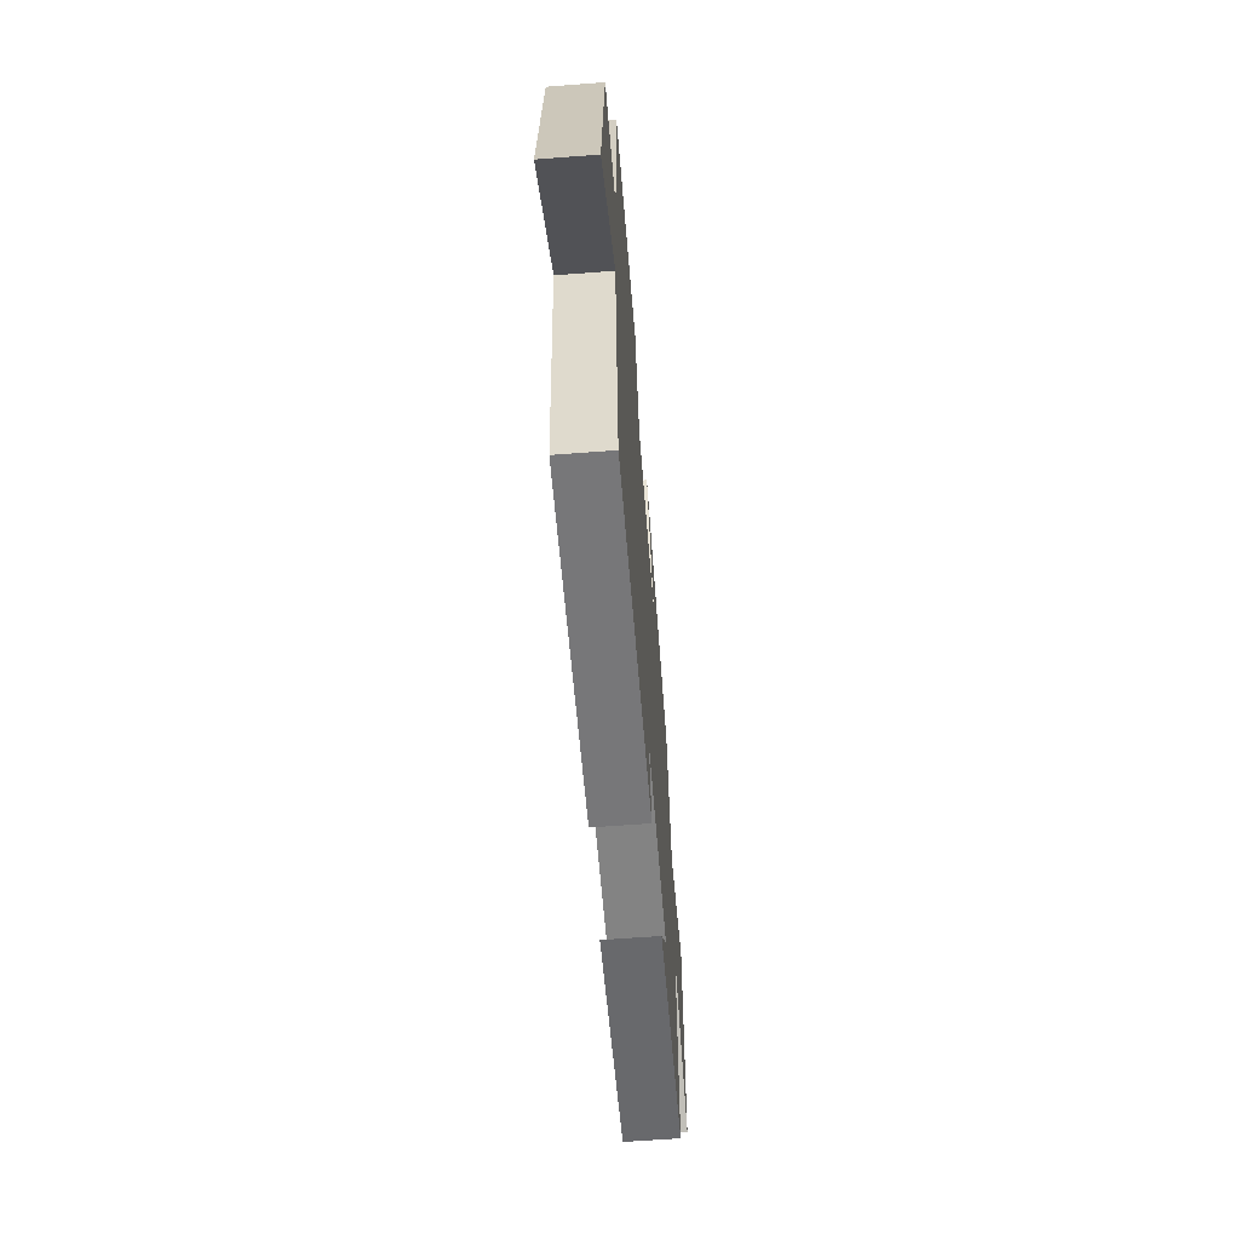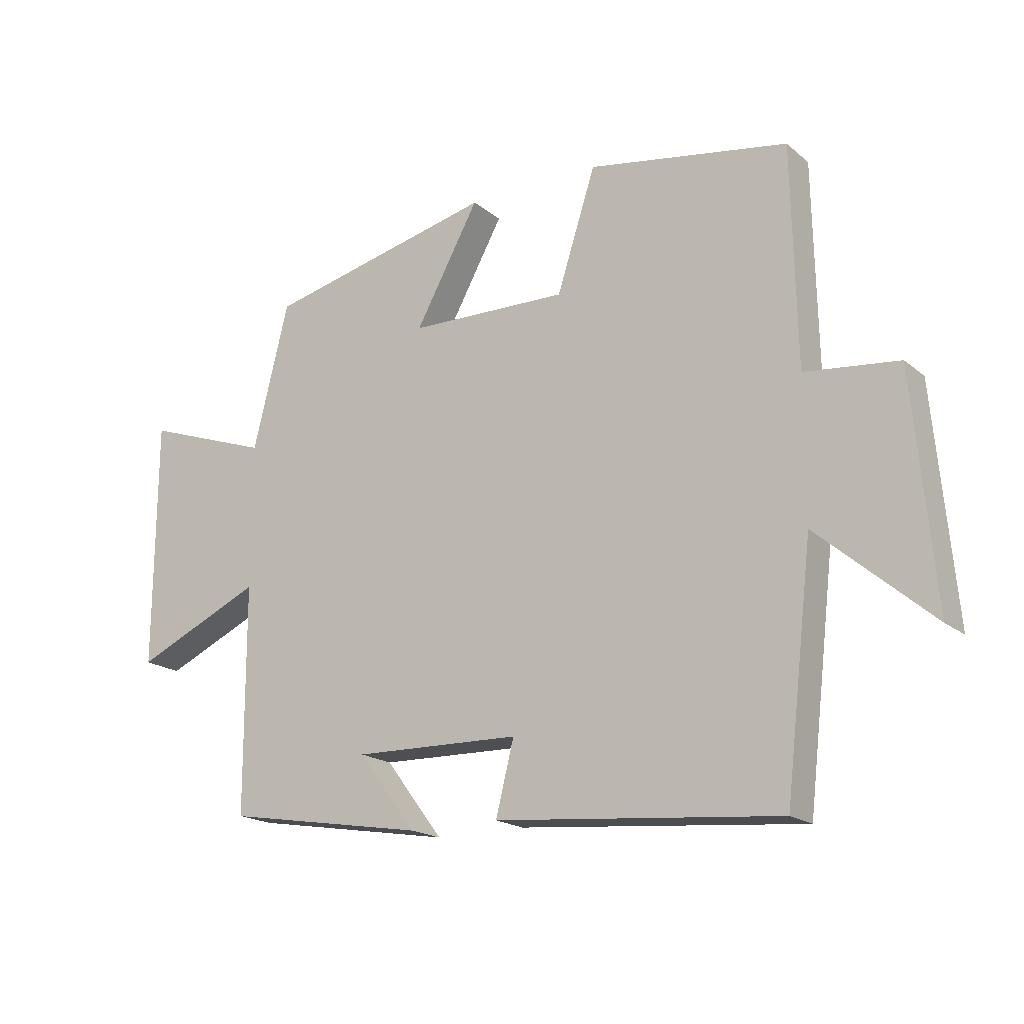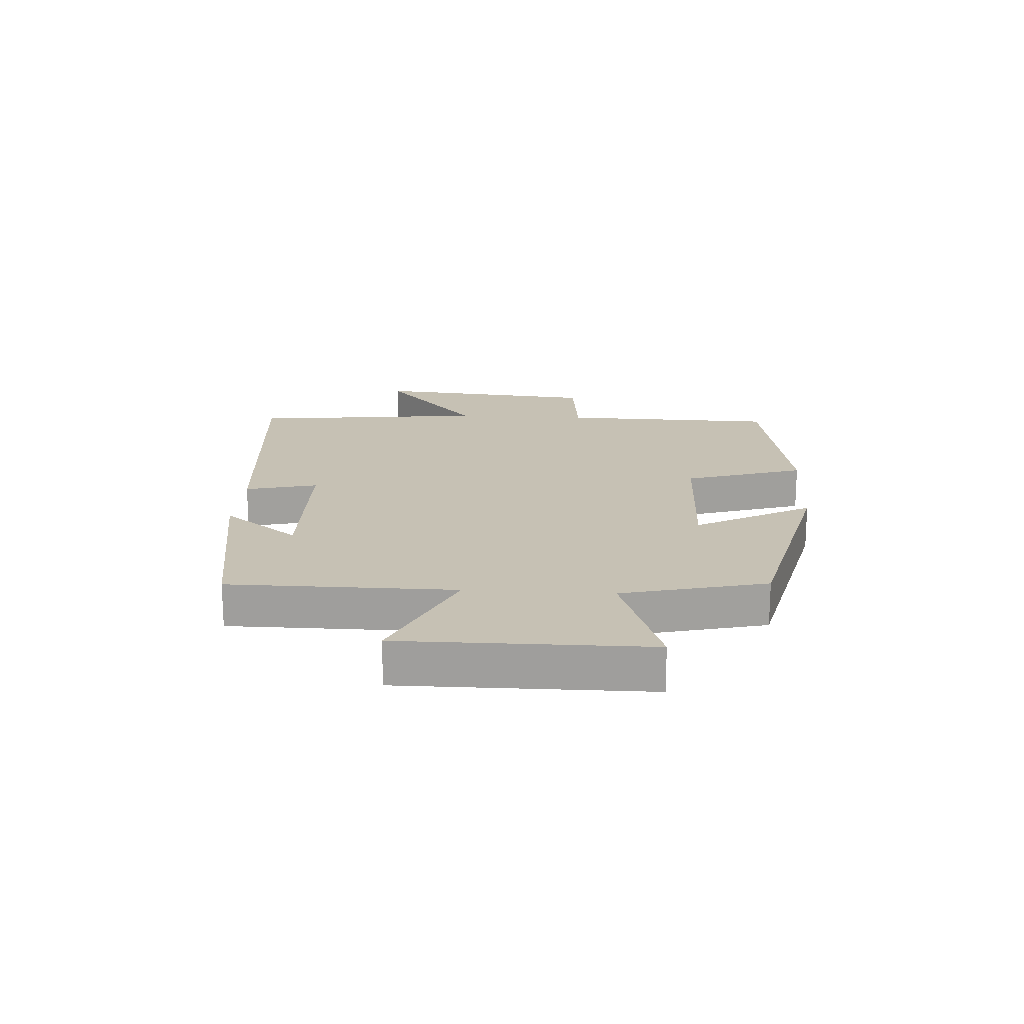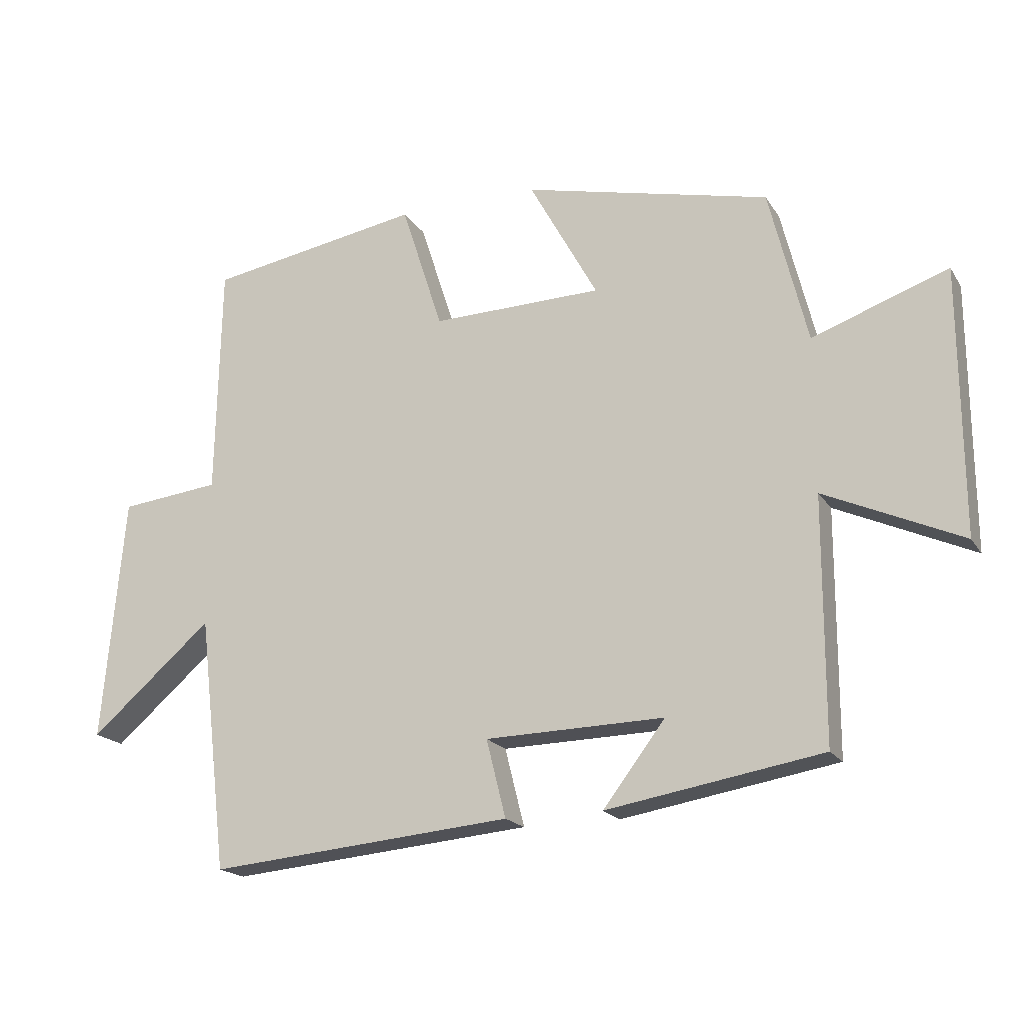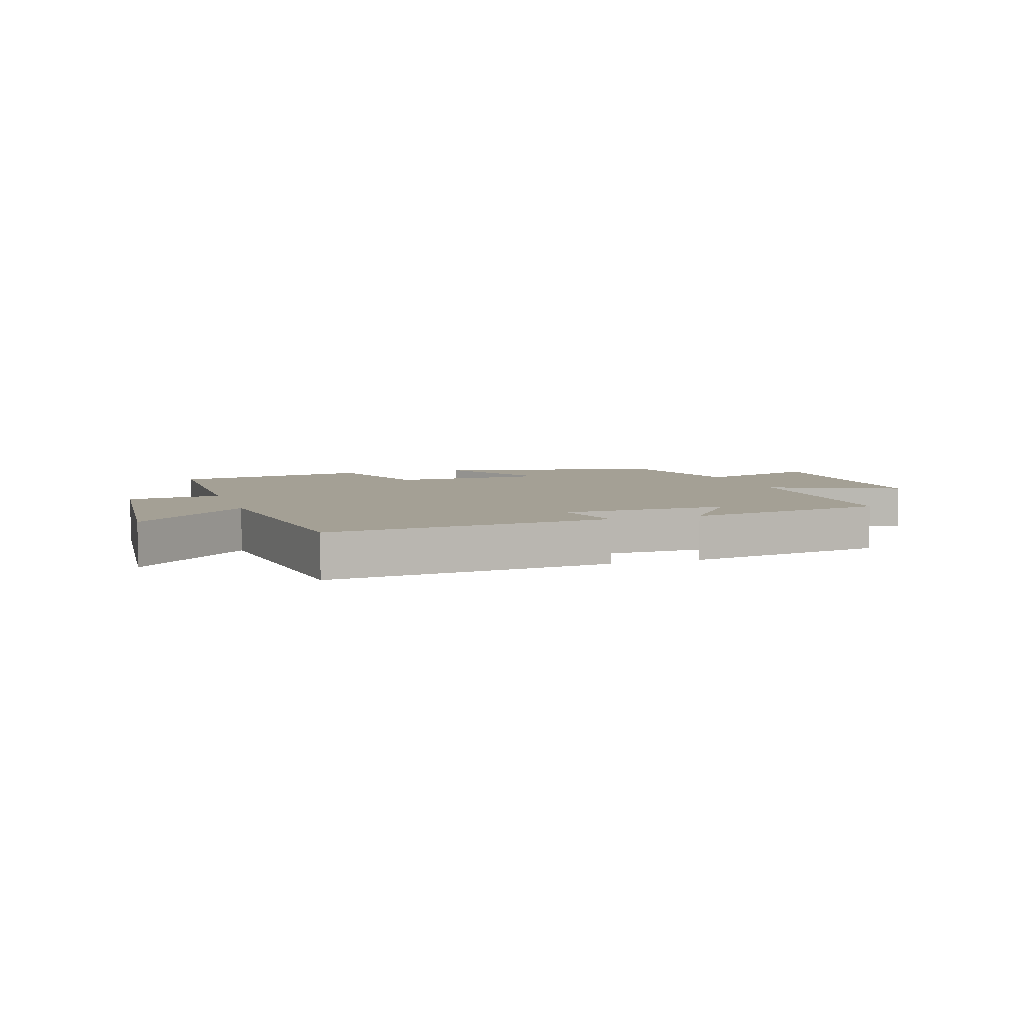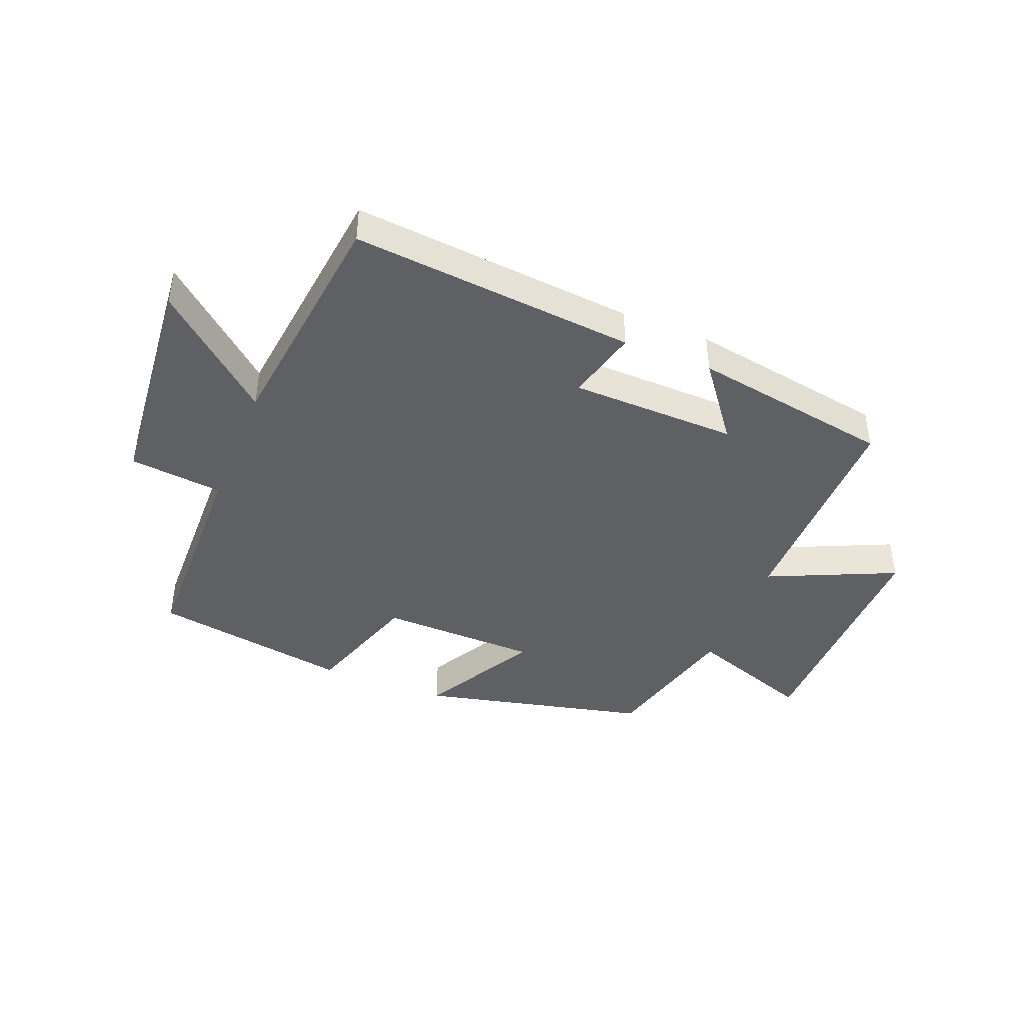
<metadata>
{"format":"obj","ext":"obj","renderer":"f3d","projection":"perspective","resolution":1024,"background":"white","views":[{"elev":-62.3,"azim":94.5,"up":"+Z"},{"elev":-18.4,"azim":33.5,"up":"+Z"},{"elev":18.5,"azim":-86.4,"up":"+Y"},{"elev":-18.9,"azim":-157.0,"up":"+Z"},{"elev":5.8,"azim":161.8,"up":"+Y"},{"elev":-42.4,"azim":158.1,"up":"+Y"}]}
</metadata>
<code>
v -0.499 0.07 -0.444
v -0.5 0.07 -0.069
v -0.712 0.07 -0.165
v -0.71 0.07 0.245
v -0.5 0.07 0.171
v -0.441 0.07 0.411
v -0.06 0.07 0.5
v -0.166 0.07 0.307
v 0.098 0.07 0.301
v 0.162 0.07 0.5
v 0.493 0.07 0.444
v 0.5 0.07 0.083
v 0.655 0.07 0.066
v 0.689 0.07 -0.312
v 0.5 0.07 -0.149
v 0.454 0.07 -0.542
v -0.016 0.07 -0.5
v 0.014 0.07 -0.38
v -0.262 0.07 -0.374
v -0.166 0.07 -0.5
v -0.499 0 -0.444
v -0.5 0 -0.069
v -0.712 0 -0.165
v -0.71 0 0.245
v -0.5 0 0.171
v -0.441 0 0.411
v -0.06 0 0.5
v -0.166 0 0.307
v 0.098 0 0.301
v 0.162 0 0.5
v 0.493 0 0.444
v 0.5 0 0.083
v 0.655 0 0.066
v 0.689 0 -0.312
v 0.5 0 -0.149
v 0.454 0 -0.542
v -0.016 0 -0.5
v 0.014 0 -0.38
v -0.262 0 -0.374
v -0.166 0 -0.5
f 19 20 1 2
f 18 19 2
f 15 16 17 18
f 15 18 2
f 12 13 14 15
f 11 12 15
f 10 11 15
f 9 10 15
f 8 9 15 2
f 7 8 2
f 6 7 2
f 5 6 2
f 2 3 4 5
f 22 21 40 39
f 22 39 38
f 38 37 36 35
f 22 38 35
f 35 34 33 32
f 35 32 31
f 35 31 30
f 35 30 29
f 22 35 29 28
f 22 28 27
f 22 27 26
f 22 26 25
f 25 24 23 22
f 1 21 22 2
f 2 22 23 3
f 3 23 24 4
f 4 24 25 5
f 5 25 26 6
f 6 26 27 7
f 7 27 28 8
f 8 28 29 9
f 9 29 30 10
f 10 30 31 11
f 11 31 32 12
f 12 32 33 13
f 13 33 34 14
f 14 34 35 15
f 15 35 36 16
f 16 36 37 17
f 17 37 38 18
f 18 38 39 19
f 19 39 40 20
f 20 40 21 1

</code>
